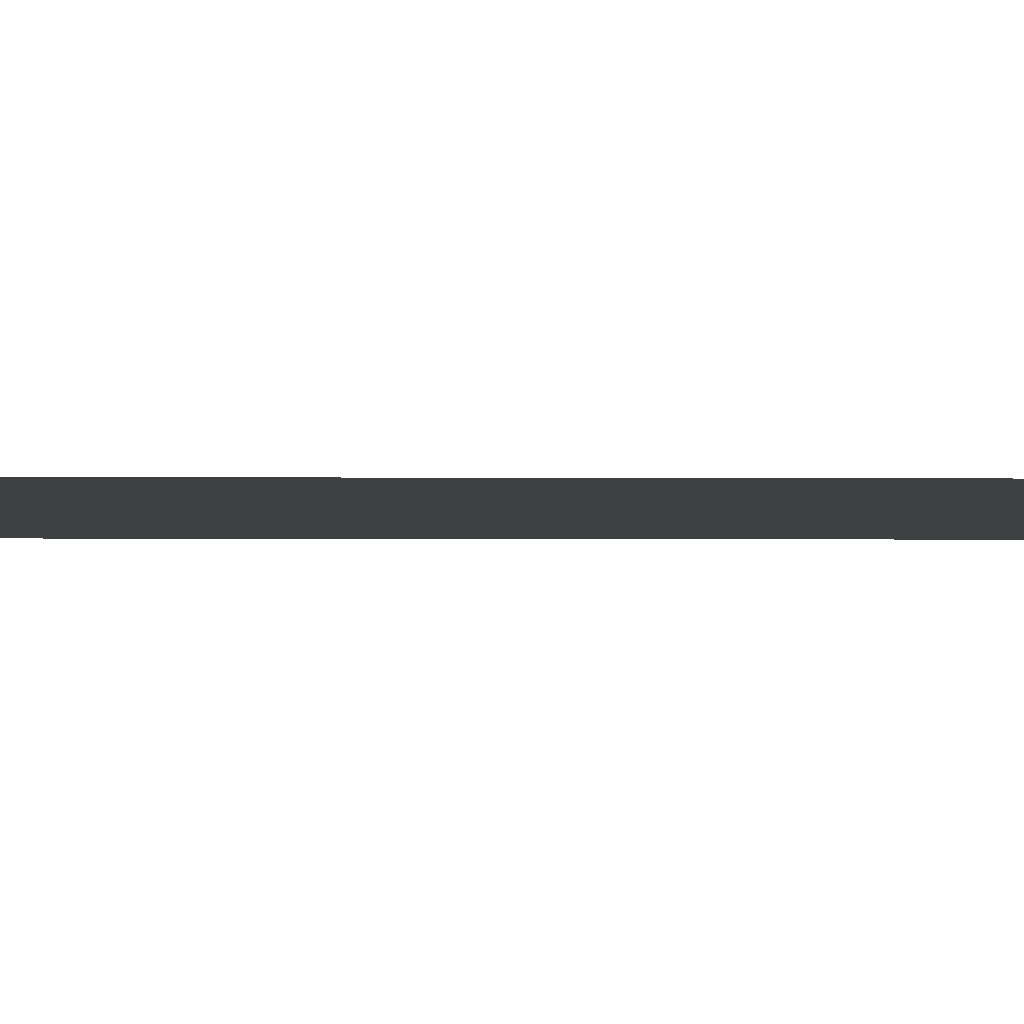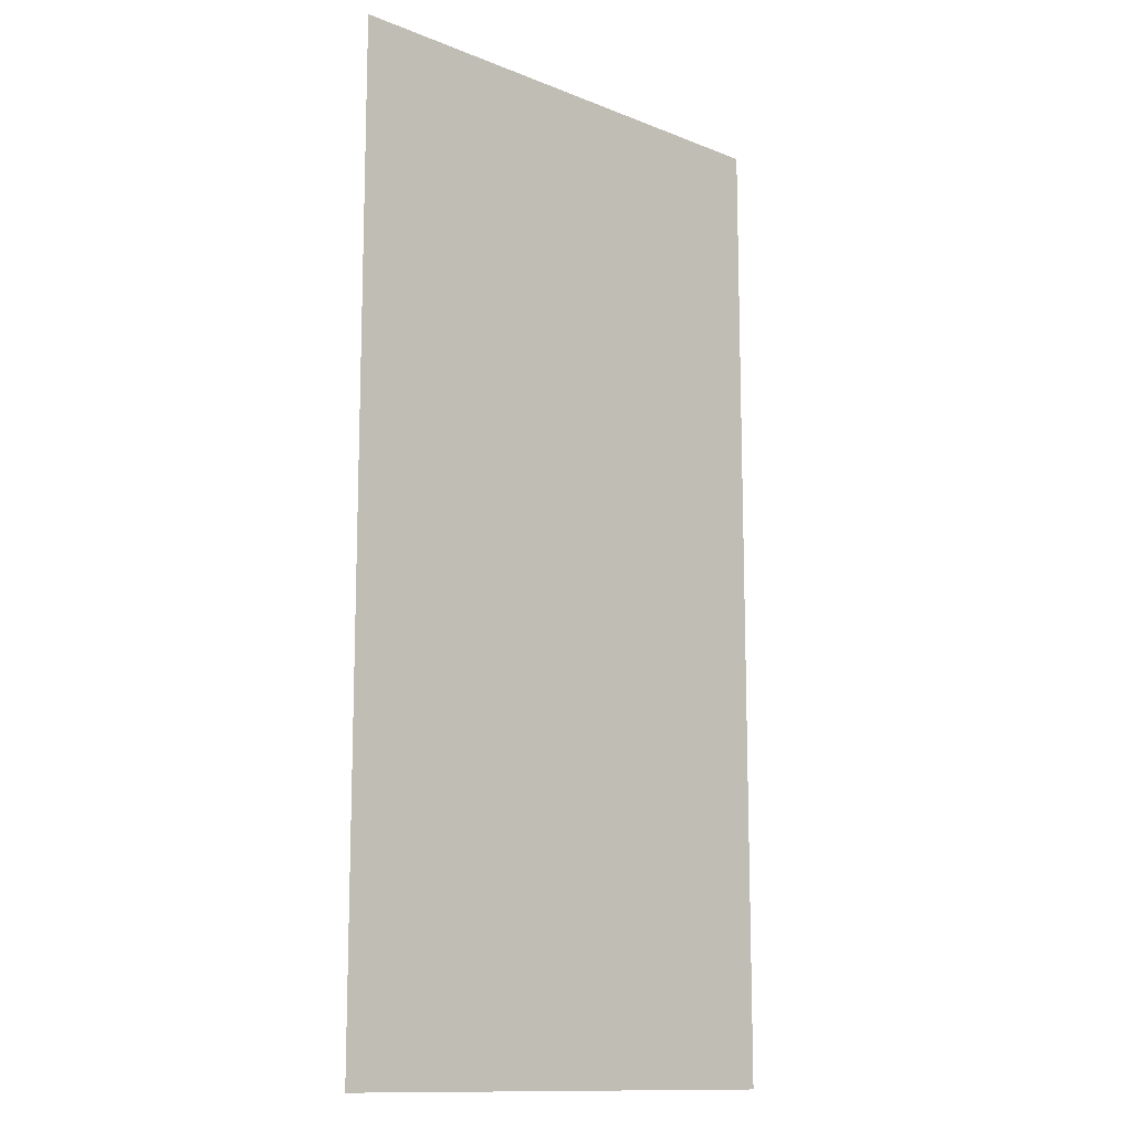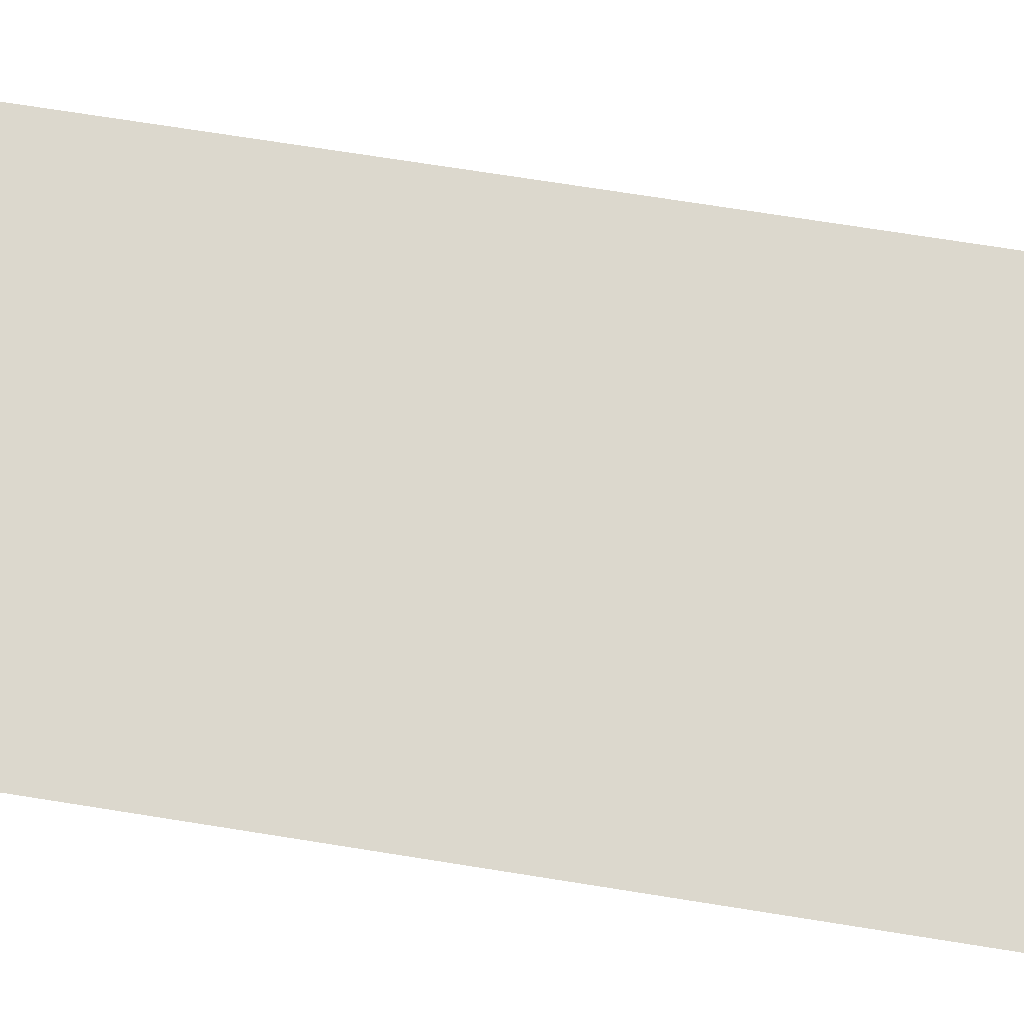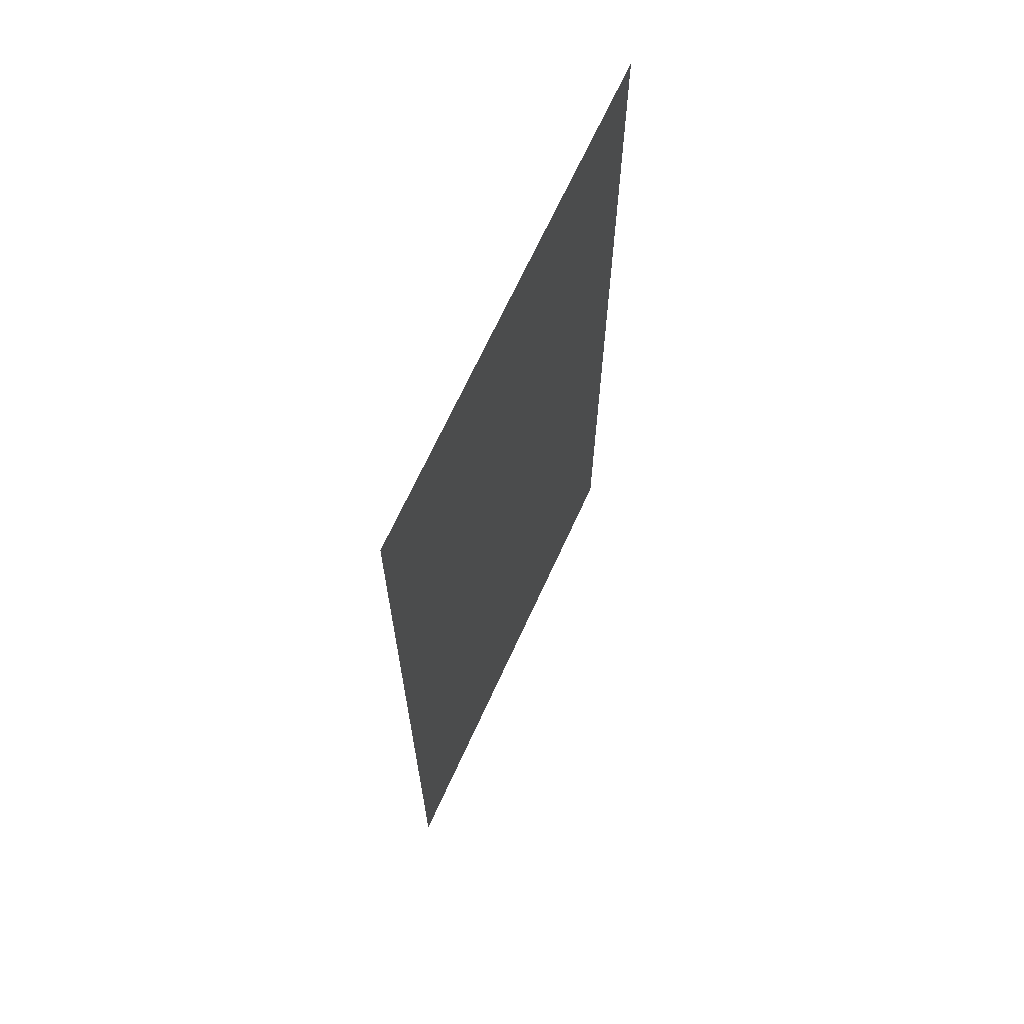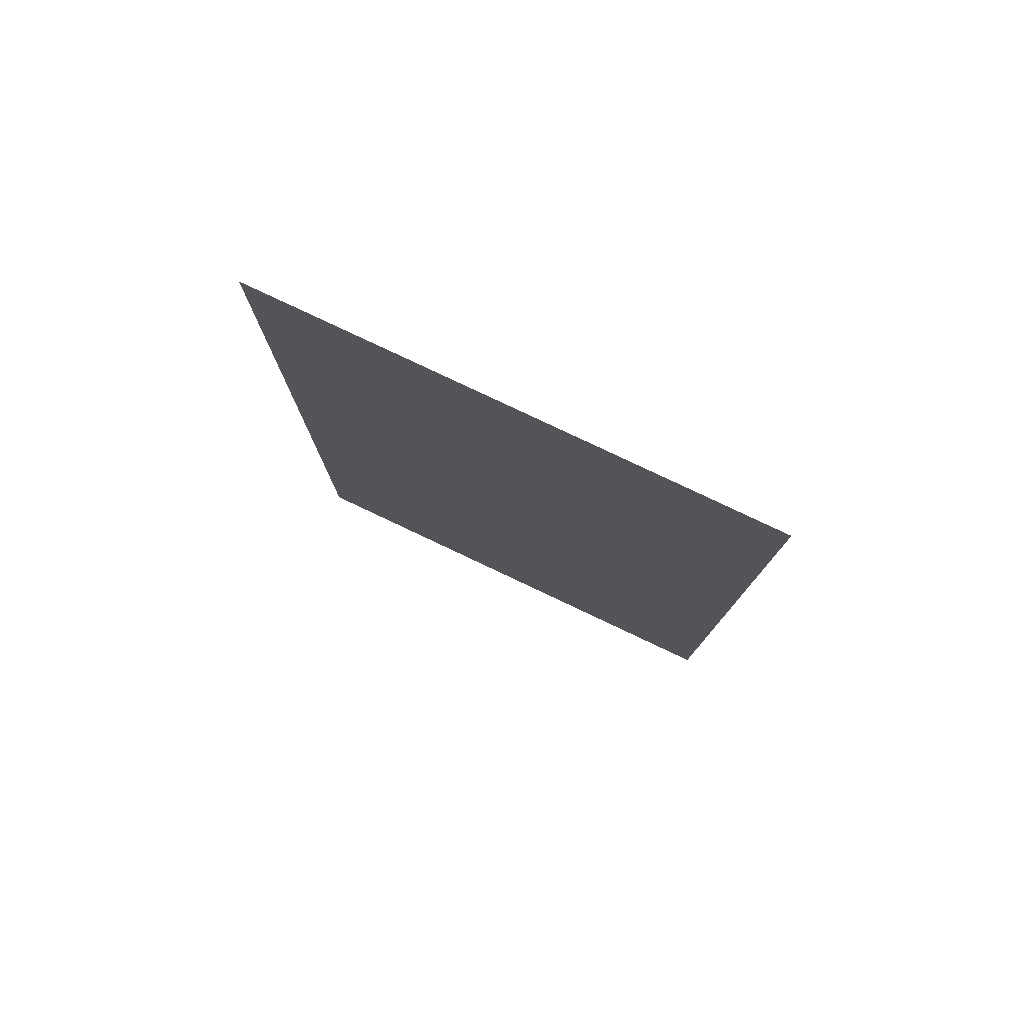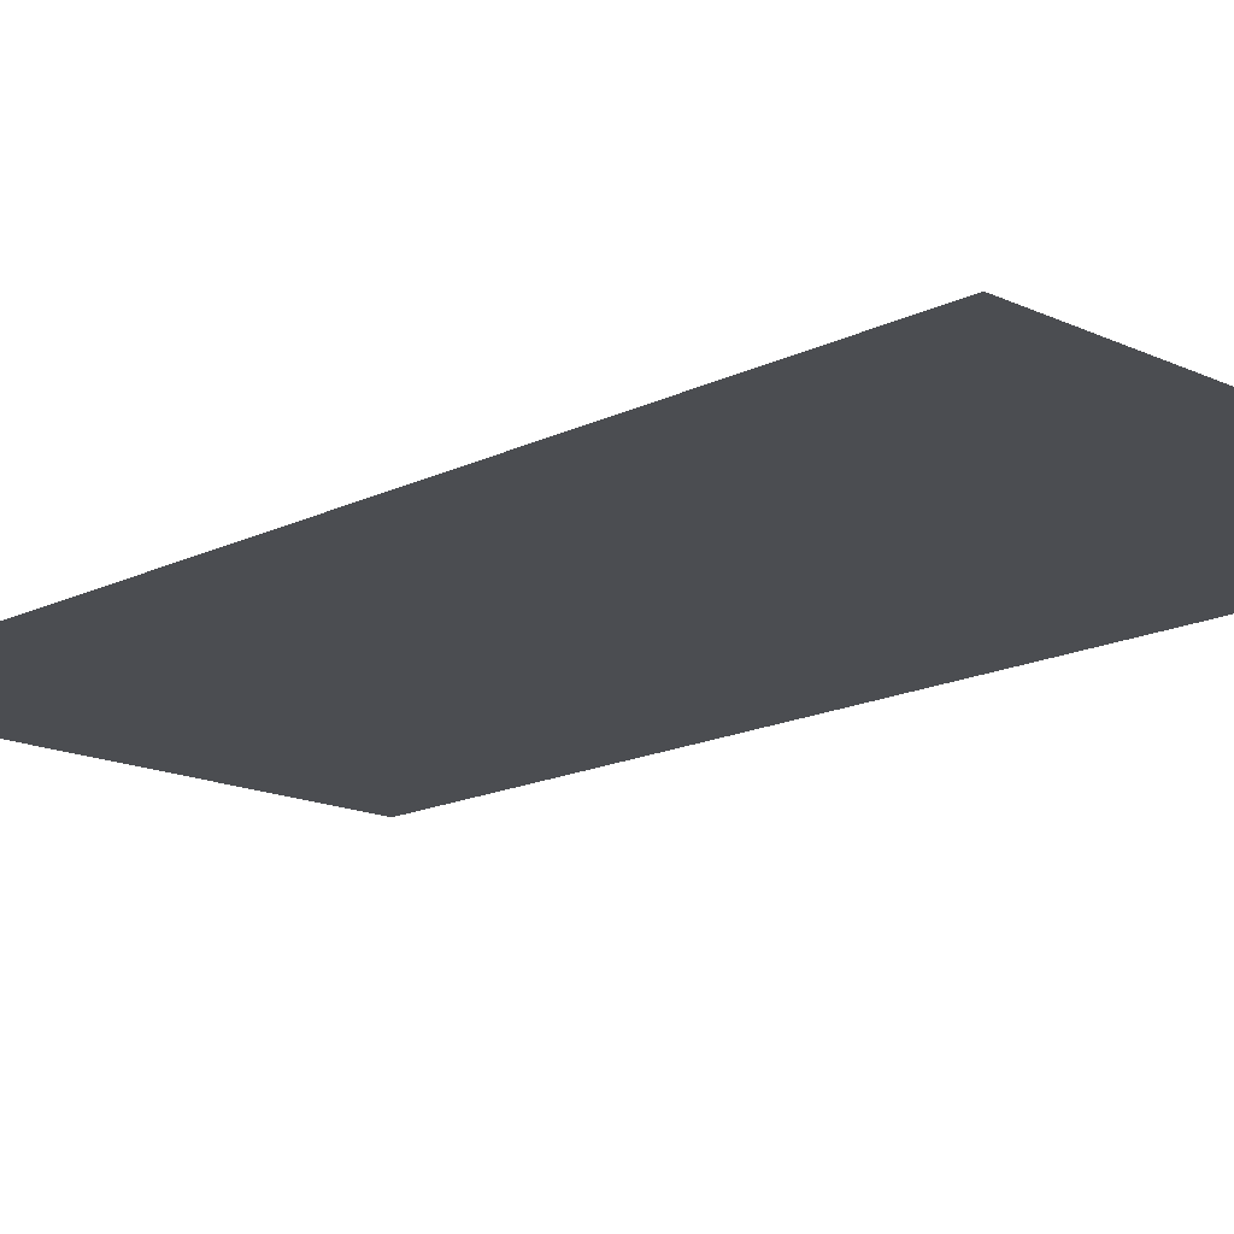
<metadata>
{"format":"obj","ext":"obj","renderer":"f3d","projection":"perspective","resolution":1024,"background":"white","views":[{"elev":-4.8,"azim":89.1,"up":"+Y"},{"elev":-12.8,"azim":-42.5,"up":"+Z"},{"elev":72.5,"azim":-81.0,"up":"+Y"},{"elev":68.3,"azim":-65.4,"up":"+Z"},{"elev":79.9,"azim":25.3,"up":"+Z"},{"elev":-15.8,"azim":-44.1,"up":"+Y"}]}
</metadata>
<code>
v -13.5 16 0
v -12.48 16 0
v -13.5 16 2
v -12.48 16 2
f 1 2 3
f 2 3 4

</code>
